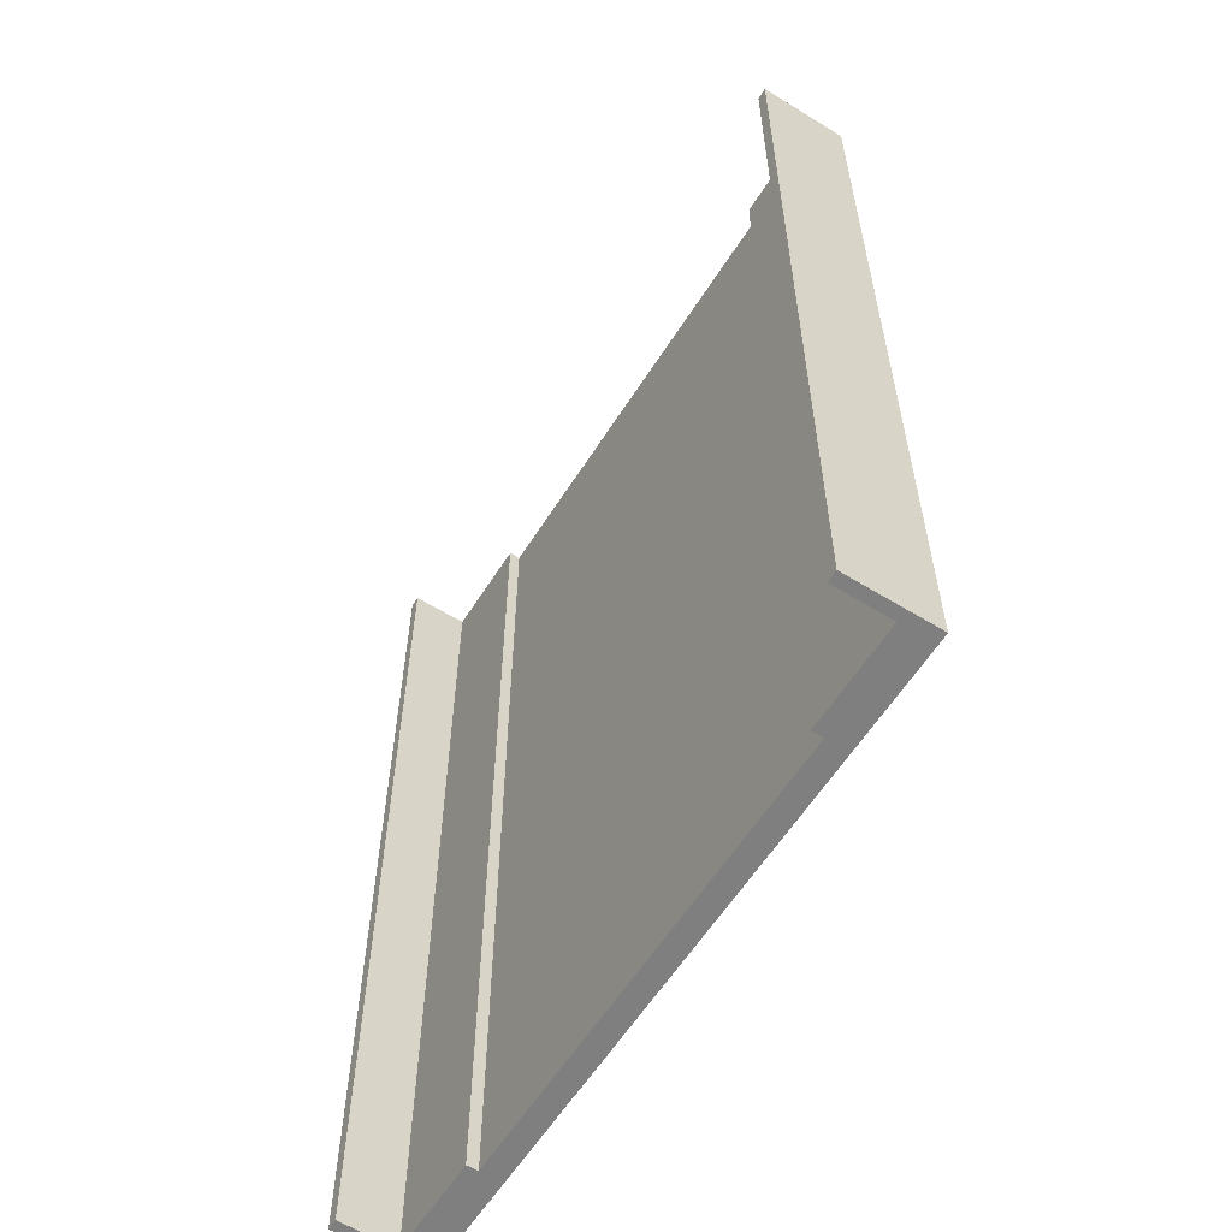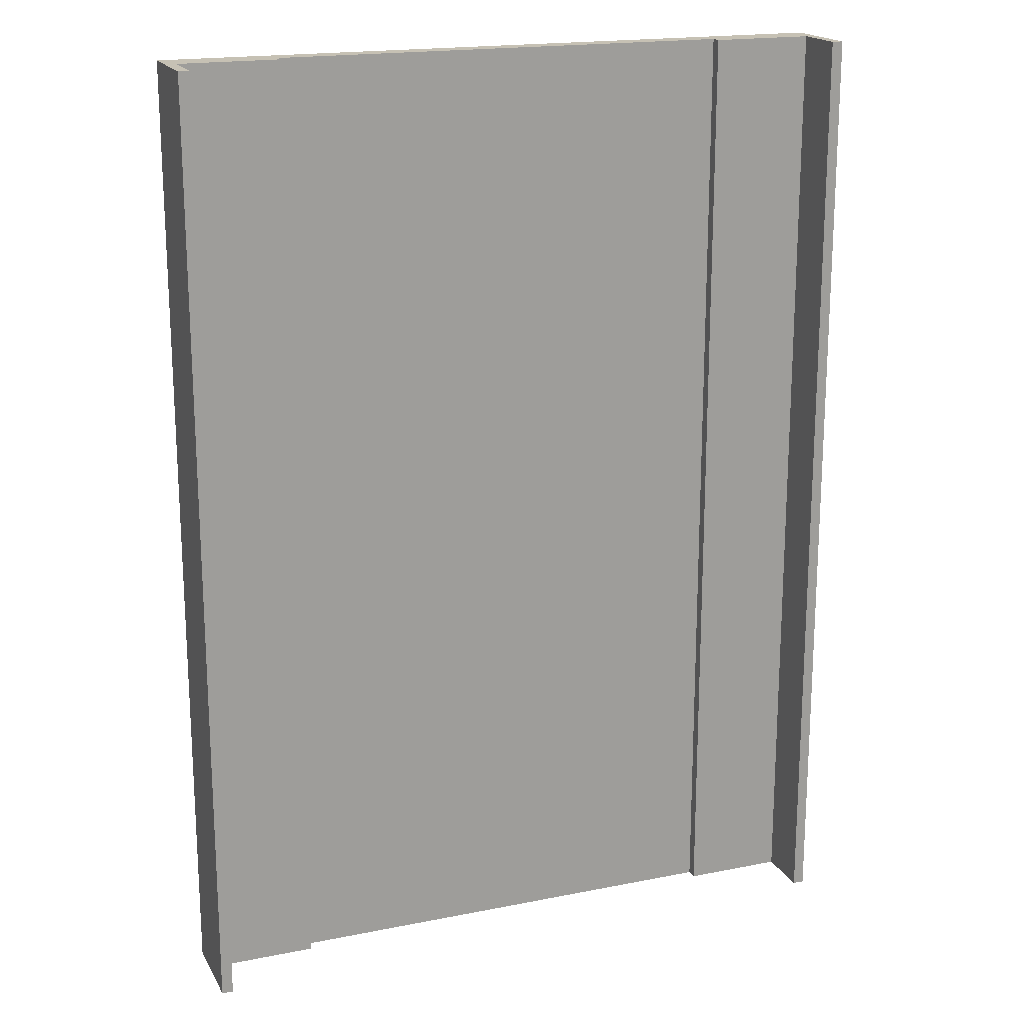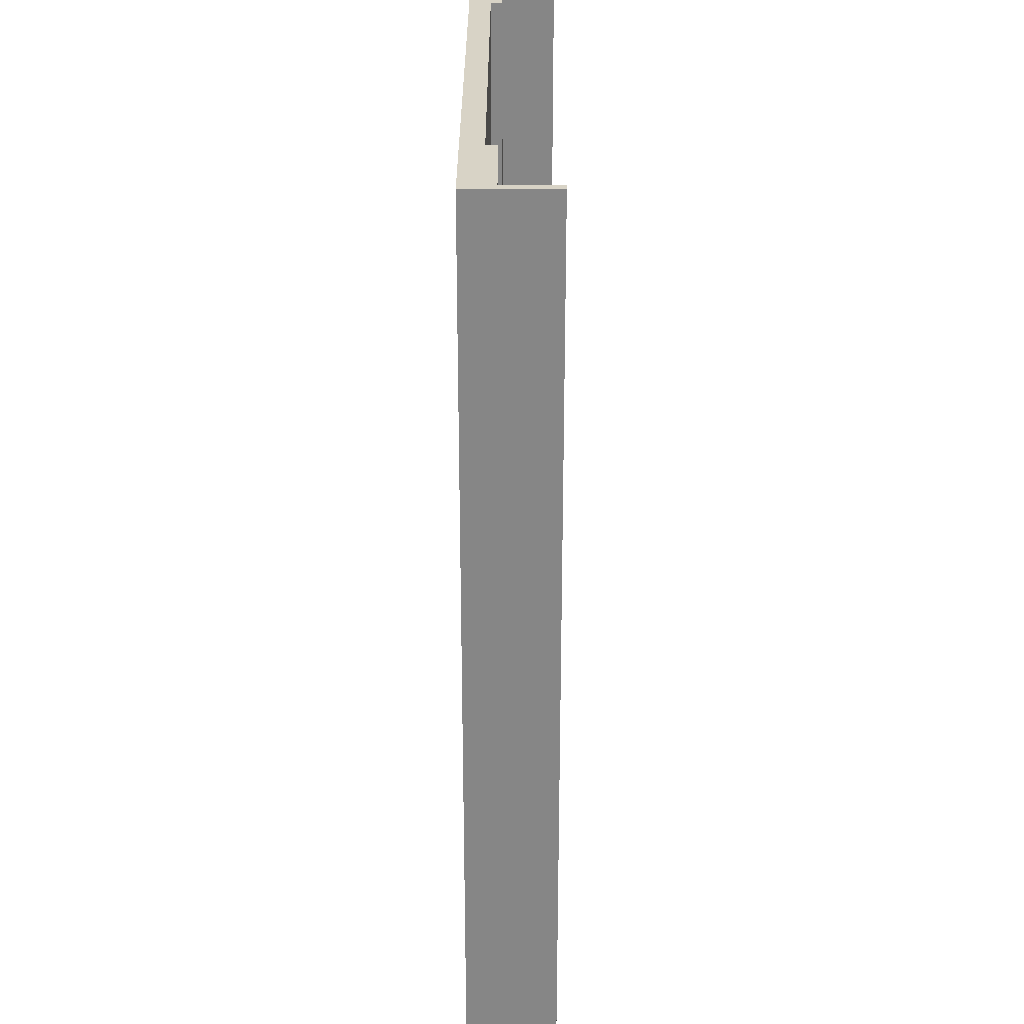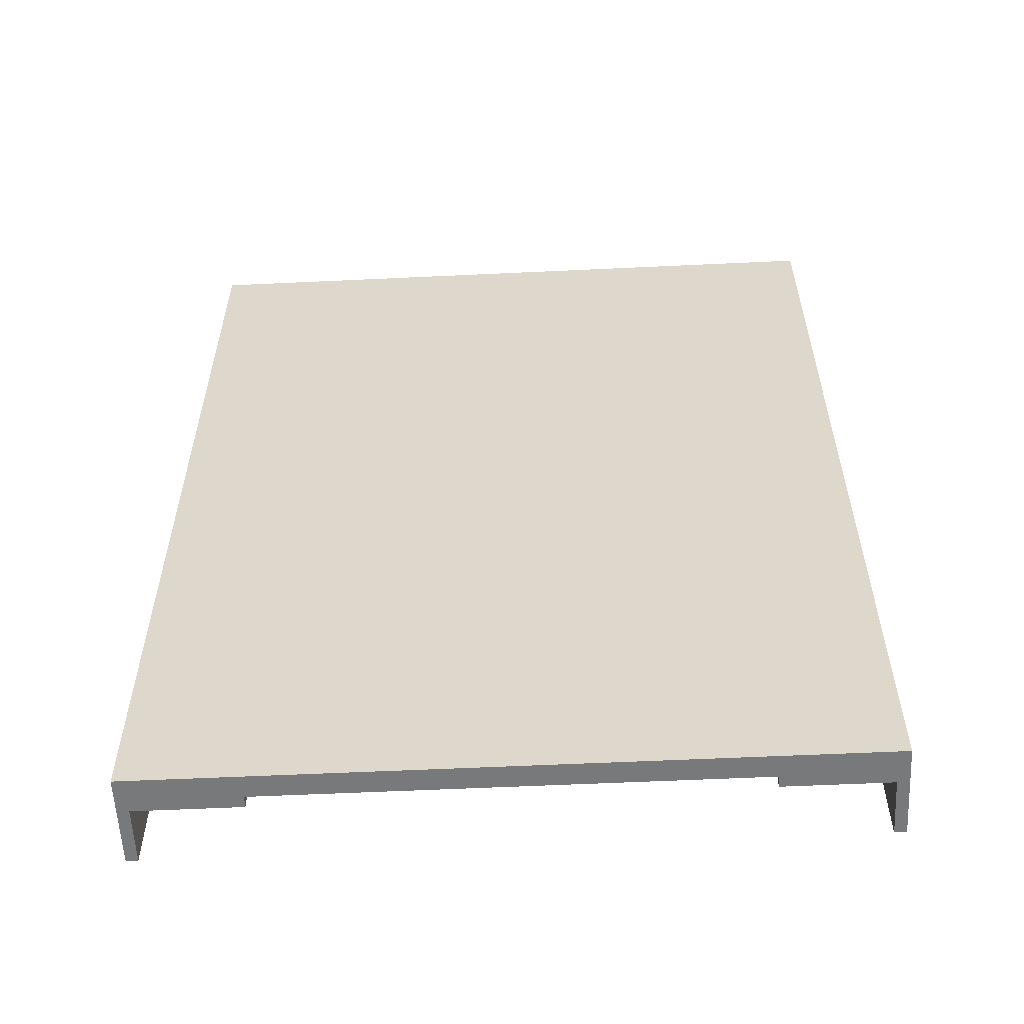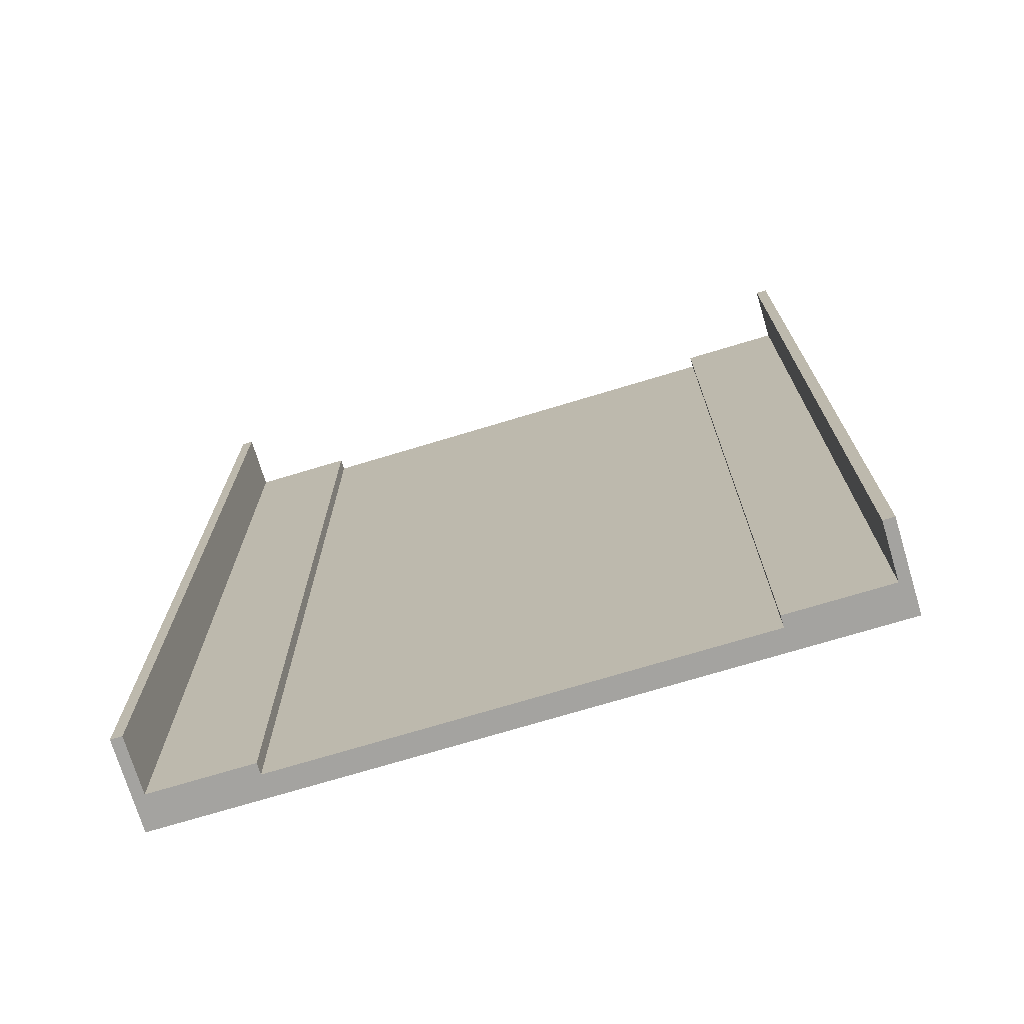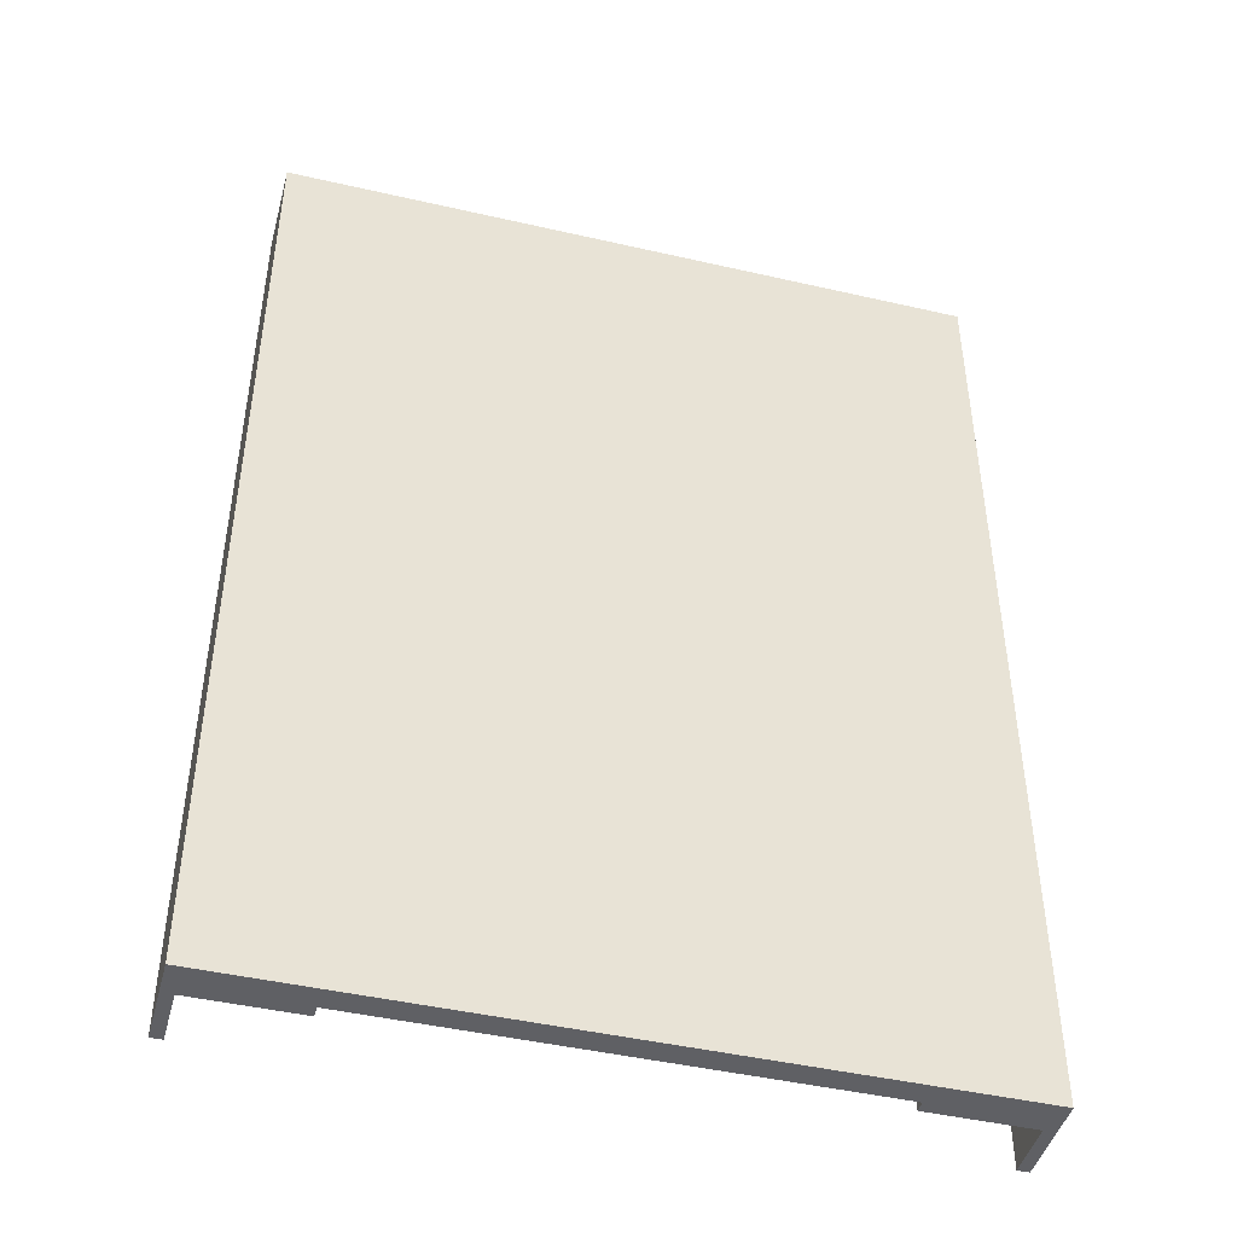
<metadata>
{"format":"obj","ext":"obj","renderer":"f3d","projection":"perspective","resolution":1024,"background":"white","views":[{"elev":-59.7,"azim":-122.2,"up":"+Z"},{"elev":18.5,"azim":159.0,"up":"+Z"},{"elev":28.0,"azim":90.1,"up":"+Z"},{"elev":-57.7,"azim":2.8,"up":"+Z"},{"elev":-73.0,"azim":-163.2,"up":"+Z"},{"elev":-45.1,"azim":-14.9,"up":"+Z"}]}
</metadata>
<code>
g default
v 5.9 1.5 8.5
v 5.9 0.5 8.5
v 5.9 0.5 -8.5
v 5.9 1.5 -8.5
v 4.1 0.5 8.5
v 4.1 0.3 8.5
v 4.1 0.3 -8.5
v 4.1 0.5 -8.5
v -6.1 1.5 8.5
v -6.1 -0.1 8.5
v -6.1 -0.1 -8.5
v -6.1 1.5 -8.5
v 6.1 -0.1 -8.5
v 6.1 -0.1 8.5
v 6.1 1.5 8.5
v 6.1 1.5 -8.5
v -4.1 0.3 -8.5
v -4.1 0.3 8.5
v -4.1 0.5 8.5
v -4.1 0.5 -8.5
v -5.9 0.5 -8.5
v -5.9 0.5 8.5
v -5.9 1.5 8.5
v -5.9 1.5 -8.5
v -6.1 -0.1 -8.5
v -6.1 -0.1 8.5
v 6.1 -0.1 8.5
v 6.1 -0.1 -8.5
v 6.1 1.5 8.5
v 5.9 1.5 8.5
v 5.9 1.5 -8.5
v 6.1 1.5 -8.5
v -5.9 1.5 8.5
v -6.1 1.5 8.5
v -6.1 1.5 -8.5
v -5.9 1.5 -8.5
v 5.9 0.5 8.5
v 4.1 0.5 8.5
v 4.1 0.5 -8.5
v 5.9 0.5 -8.5
v -4.1 0.5 8.5
v -5.9 0.5 8.5
v -5.9 0.5 -8.5
v -4.1 0.5 -8.5
v 4.1 0.3 8.5
v -4.1 0.3 8.5
v -4.1 0.3 -8.5
v 4.1 0.3 8.5
v -4.1 0.3 -8.5
v 4.1 0.3 -8.5
v 6.1 -0.1 8.5
v -6.1 -0.1 8.5
v 4.1 0.3 8.5
v 4.1 0.3 8.5
v -6.1 -0.1 8.5
v -4.1 0.3 8.5
v 6.1 -0.1 8.5
v 4.1 0.3 8.5
v 5.9 0.5 8.5
v -4.1 0.3 8.5
v -6.1 -0.1 8.5
v -5.9 0.5 8.5
v 5.9 0.5 8.5
v 4.1 0.3 8.5
v 4.1 0.5 8.5
v 6.1 -0.1 8.5
v 5.9 0.5 8.5
v 6.1 1.5 8.5
v 5.9 0.5 8.5
v 5.9 1.5 8.5
v -5.9 0.5 8.5
v -6.1 -0.1 8.5
v -6.1 1.5 8.5
v -5.9 0.5 8.5
v -5.9 1.5 8.5
v -4.1 0.3 8.5
v -5.9 0.5 8.5
v -4.1 0.5 8.5
v 4.1 0.3 -8.5
v -6.1 -0.1 -8.5
v 6.1 -0.1 -8.5
v -4.1 0.3 -8.5
v -6.1 -0.1 -8.5
v 4.1 0.3 -8.5
v 5.9 0.5 -8.5
v 4.1 0.3 -8.5
v 6.1 -0.1 -8.5
v -5.9 0.5 -8.5
v -6.1 -0.1 -8.5
v -4.1 0.3 -8.5
v 4.1 0.5 -8.5
v 4.1 0.3 -8.5
v 5.9 0.5 -8.5
v 6.1 1.5 -8.5
v 5.9 0.5 -8.5
v 6.1 -0.1 -8.5
v 5.9 1.5 -8.5
v 5.9 0.5 -8.5
v -6.1 1.5 -8.5
v -6.1 -0.1 -8.5
v -5.9 0.5 -8.5
v -5.9 1.5 -8.5
v -5.9 0.5 -8.5
v -4.1 0.5 -8.5
v -5.9 0.5 -8.5
v -4.1 0.3 -8.5
f 3 2 1
f 4 3 1
f 7 6 5
f 8 7 5
f 11 10 9
f 12 11 9
f 15 14 13
f 15 13 16
f 19 18 17
f 19 17 20
f 23 22 21
f 23 21 24
f 27 26 25
f 27 25 28
f 31 30 29
f 32 31 29
f 35 34 33
f 36 35 33
f 39 38 37
f 40 39 37
f 43 42 41
f 44 43 41
f 47 46 45
f 50 49 48
f 53 52 51
f 56 55 54
f 59 58 57
f 62 61 60
f 65 64 63
f 68 67 66
f 70 69 68
f 73 72 71
f 75 73 74
f 78 77 76
f 81 80 79
f 84 83 82
f 87 86 85
f 90 89 88
f 93 92 91
f 96 95 94
f 94 98 97
f 101 100 99
f 103 99 102
f 106 105 104

</code>
